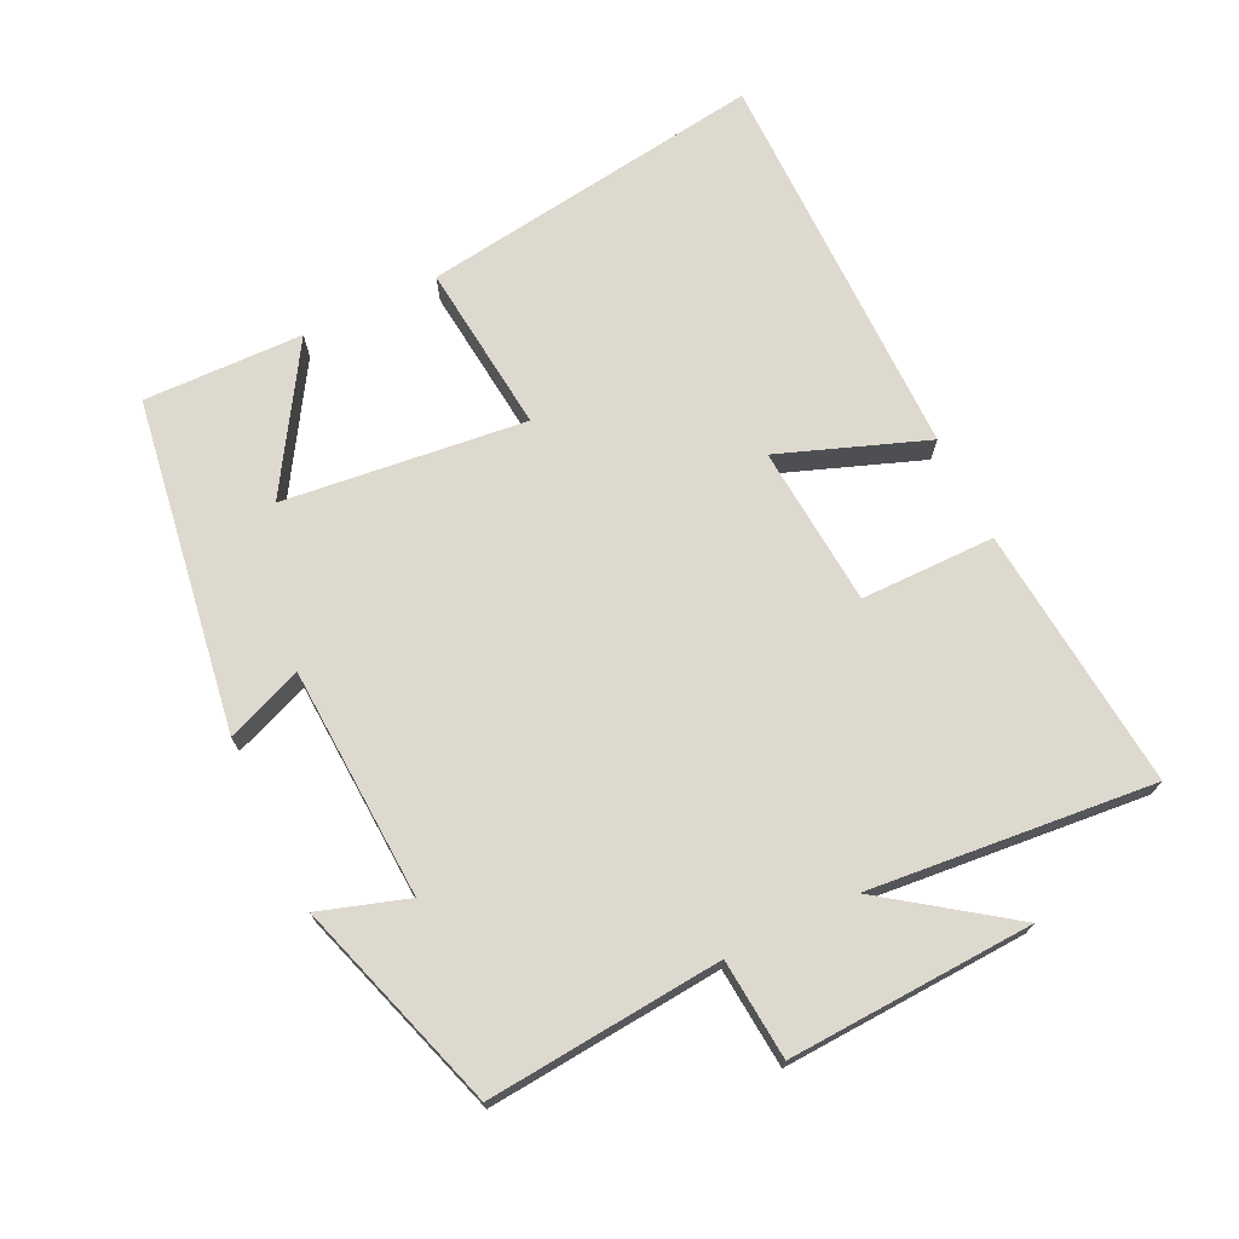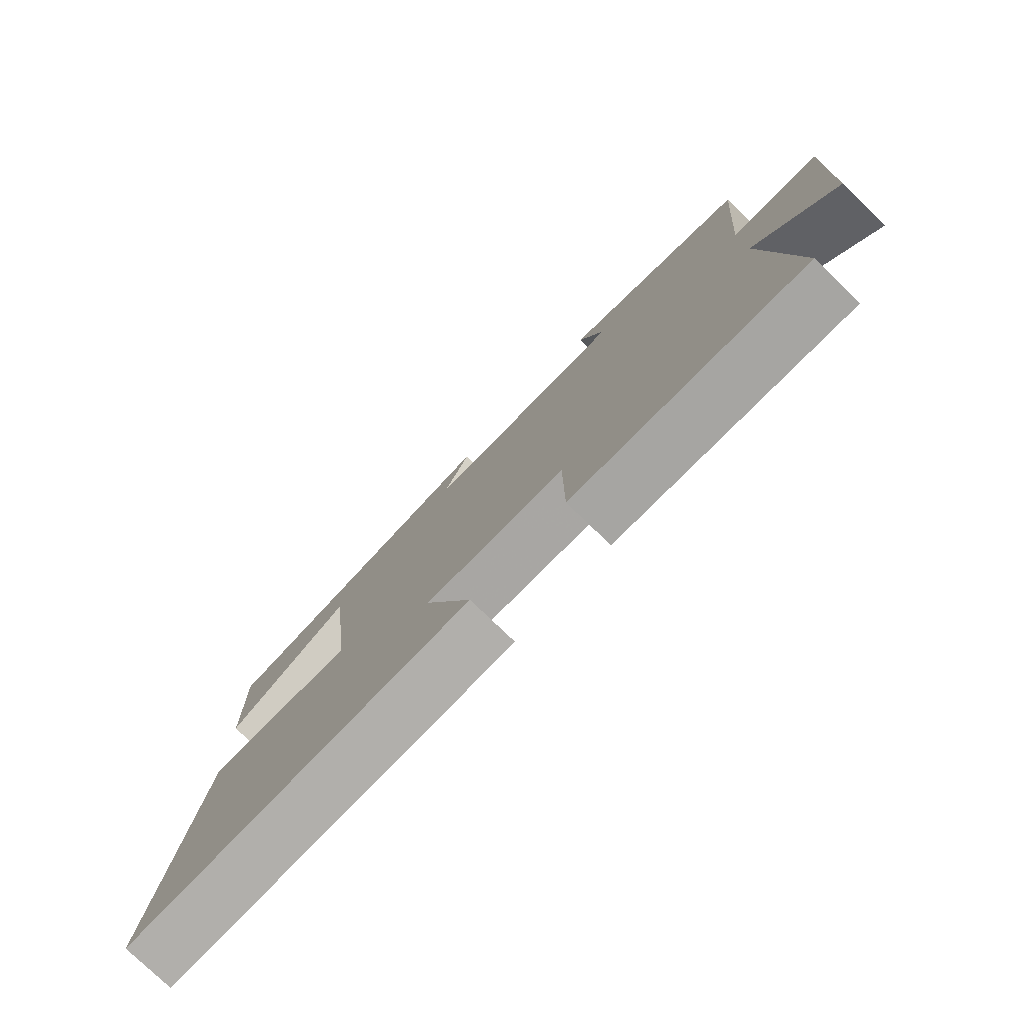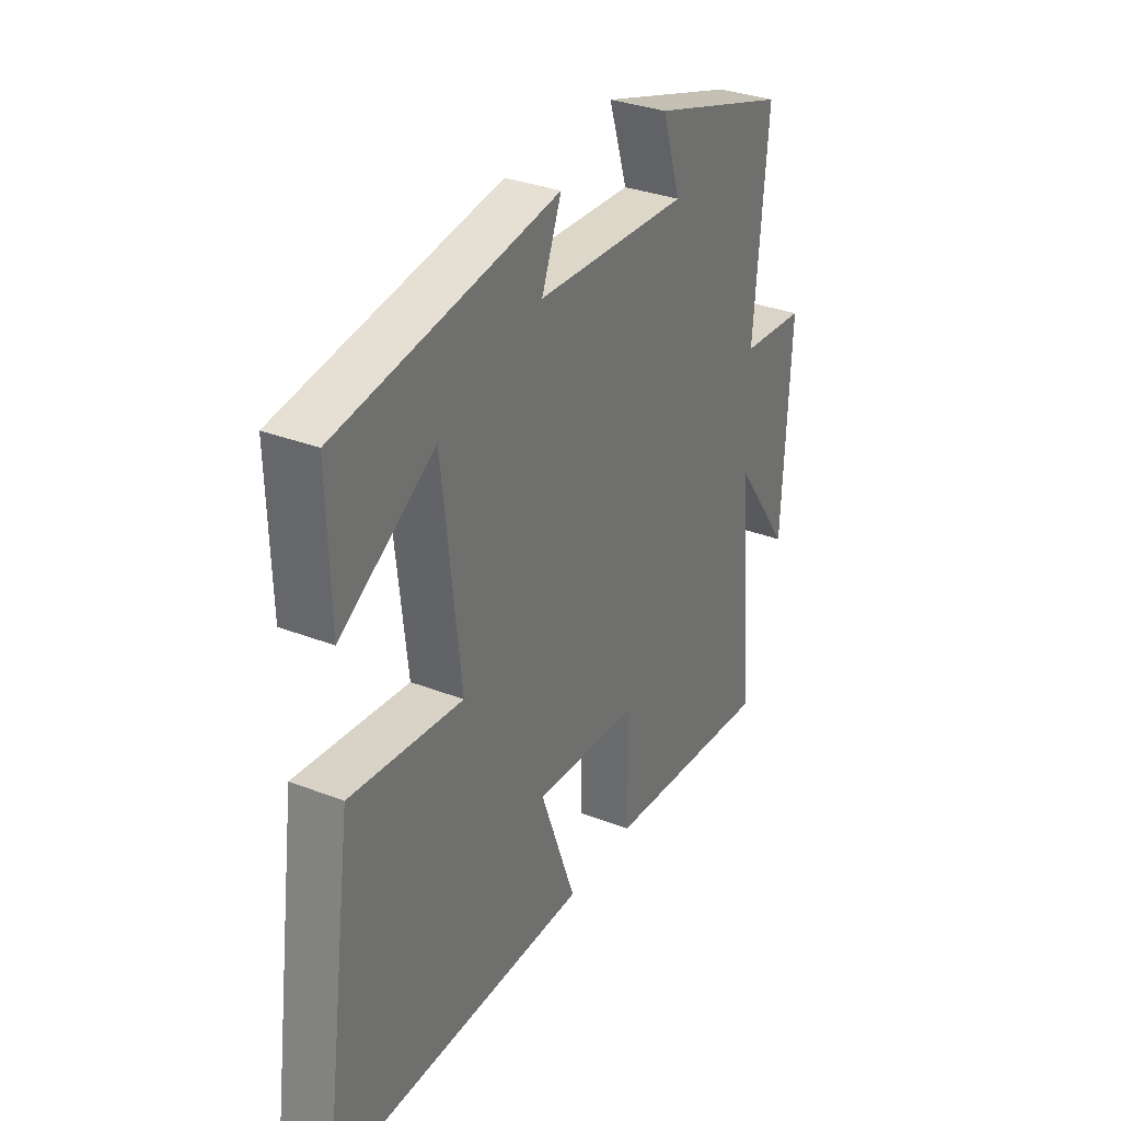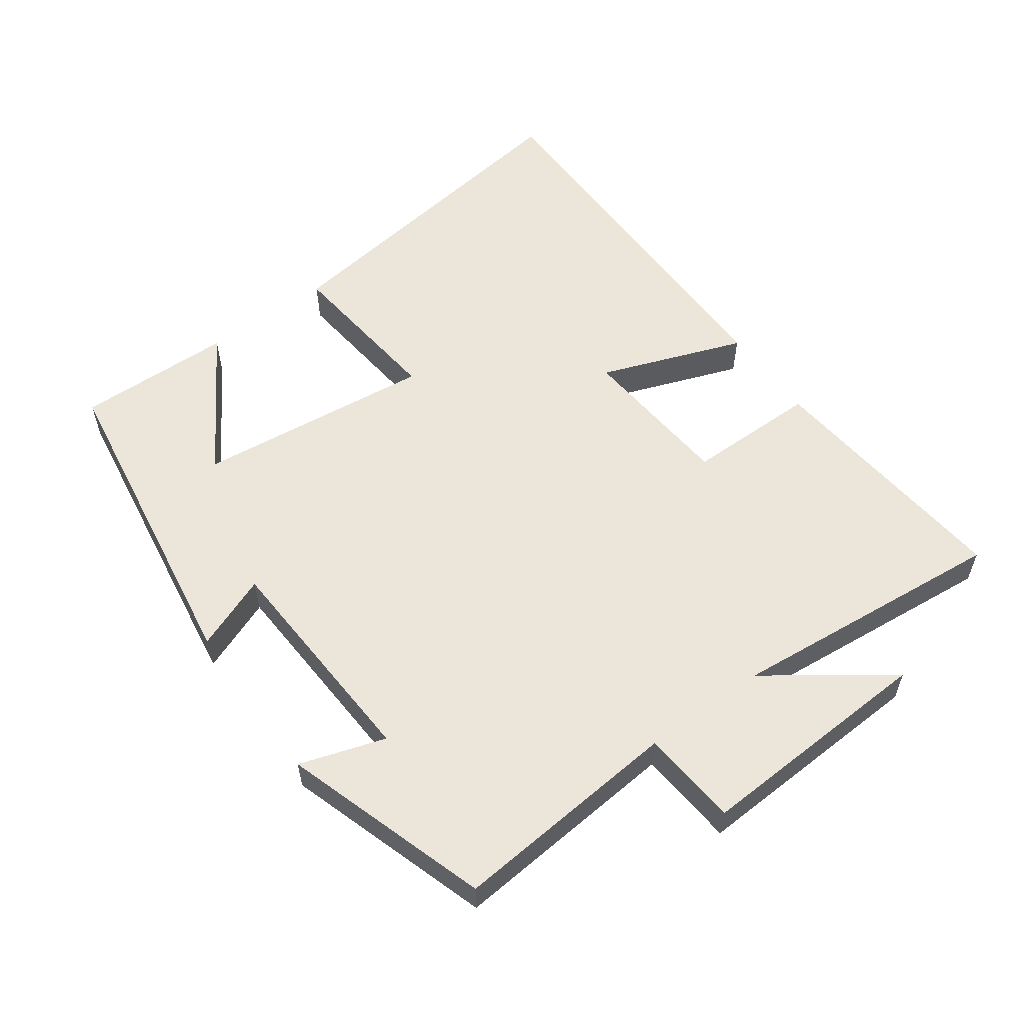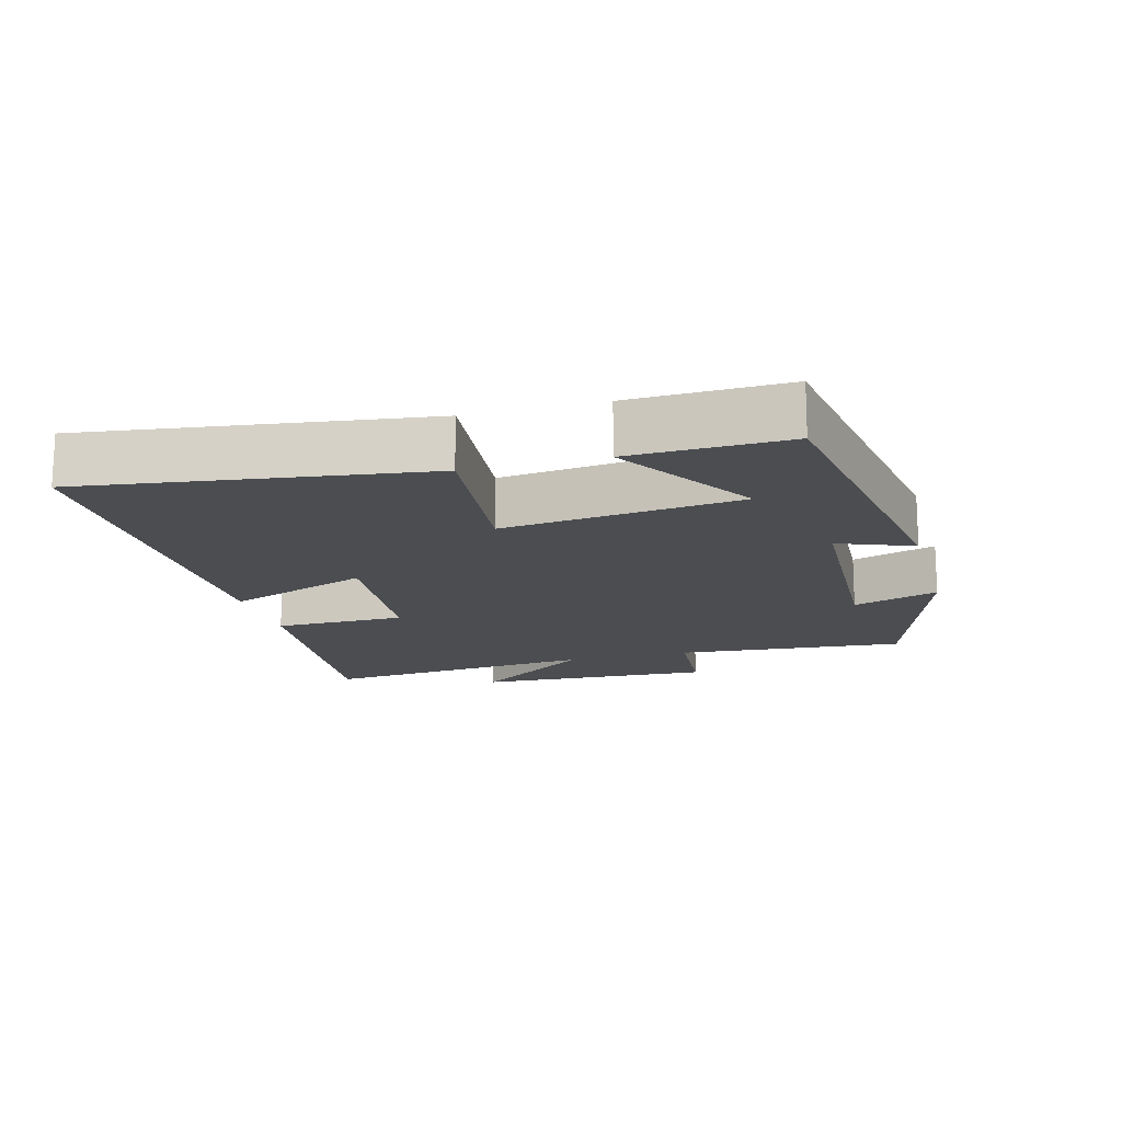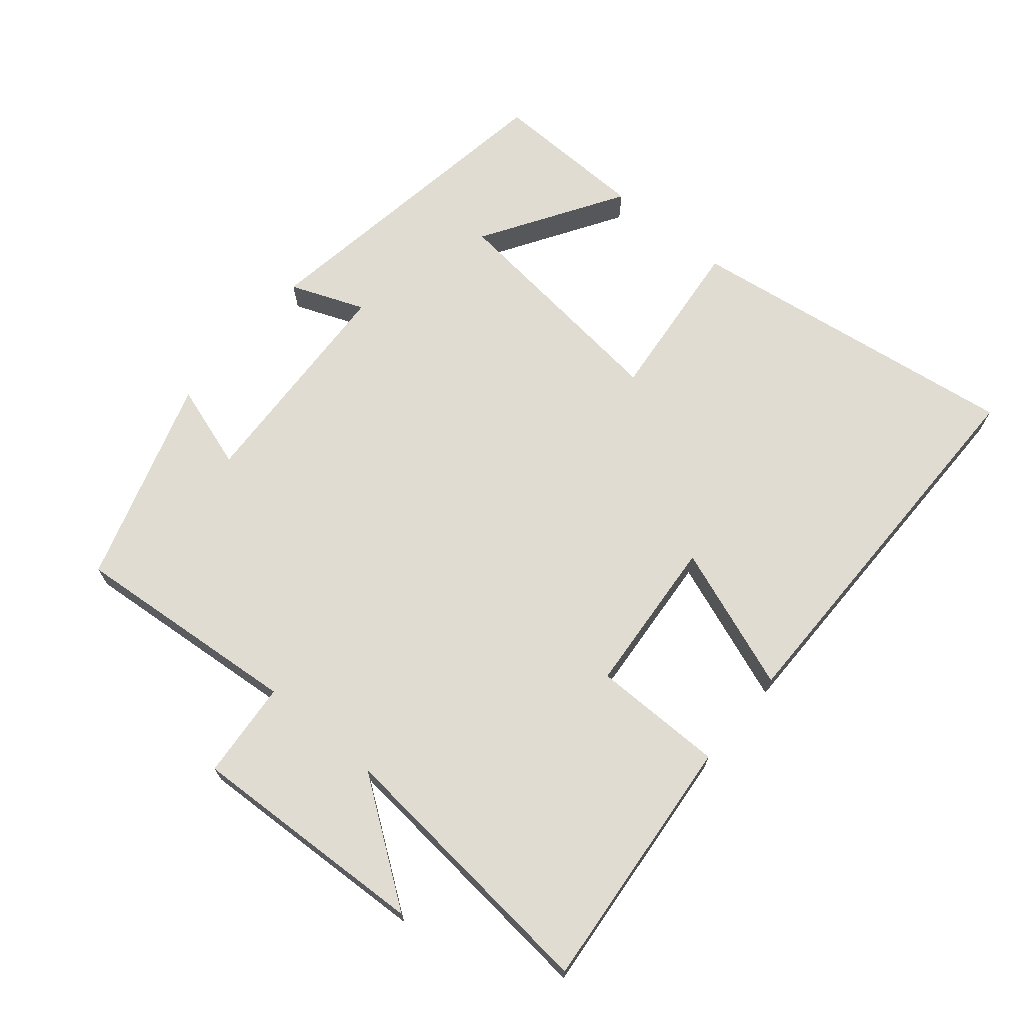
<metadata>
{"format":"obj","ext":"obj","renderer":"f3d","projection":"perspective","resolution":1024,"background":"white","views":[{"elev":71.6,"azim":64.1,"up":"+Y"},{"elev":-78.1,"azim":46.1,"up":"+Z"},{"elev":32.5,"azim":-61.6,"up":"+Z"},{"elev":56.9,"azim":53.9,"up":"+Y"},{"elev":-15.8,"azim":-74.7,"up":"+Y"},{"elev":69.2,"azim":129.8,"up":"+Y"}]}
</metadata>
<code>
v 0.54 0.07 -0.534
v 0.16 0.07 -0.5
v 0.159 0.07 -0.306
v -0.073 0.07 -0.288
v 0.006 0.07 -0.5
v -0.569 0.07 -0.501
v -0.5 0.07 -0.002
v -0.254 0.07 -0.027
v -0.294 0.07 0.323
v -0.5 0.07 0.194
v -0.506 0.07 0.425
v -0.026 0.07 0.5
v -0.069 0.07 0.39
v 0.265 0.07 0.374
v 0.224 0.07 0.5
v 0.529 0.07 0.404
v 0.5 0.07 0.065
v 0.644 0.07 0.053
v 0.628 0.07 -0.301
v 0.5 0.07 -0.123
v 0.54 0 -0.534
v 0.16 0 -0.5
v 0.159 0 -0.306
v -0.073 0 -0.288
v 0.006 0 -0.5
v -0.569 0 -0.501
v -0.5 0 -0.002
v -0.254 0 -0.027
v -0.294 0 0.323
v -0.5 0 0.194
v -0.506 0 0.425
v -0.026 0 0.5
v -0.069 0 0.39
v 0.265 0 0.374
v 0.224 0 0.5
v 0.529 0 0.404
v 0.5 0 0.065
v 0.644 0 0.053
v 0.628 0 -0.301
v 0.5 0 -0.123
f 17 18 19 20
f 14 15 16 17
f 13 14 17 20
f 11 12 13
f 9 10 11
f 9 11 13
f 13 20 1
f 9 13 1
f 8 9 1
f 6 7 8
f 5 6 8
f 4 5 8
f 1 2 3
f 8 1 3
f 3 4 8
f 40 39 38 37
f 37 36 35 34
f 40 37 34 33
f 33 32 31
f 31 30 29
f 33 31 29
f 21 40 33
f 21 33 29
f 21 29 28
f 28 27 26
f 28 26 25
f 28 25 24
f 23 22 21
f 23 21 28
f 28 24 23
f 1 21 22 2
f 2 22 23 3
f 3 23 24 4
f 4 24 25 5
f 5 25 26 6
f 6 26 27 7
f 7 27 28 8
f 8 28 29 9
f 9 29 30 10
f 10 30 31 11
f 11 31 32 12
f 12 32 33 13
f 13 33 34 14
f 14 34 35 15
f 15 35 36 16
f 16 36 37 17
f 17 37 38 18
f 18 38 39 19
f 19 39 40 20
f 20 40 21 1

</code>
